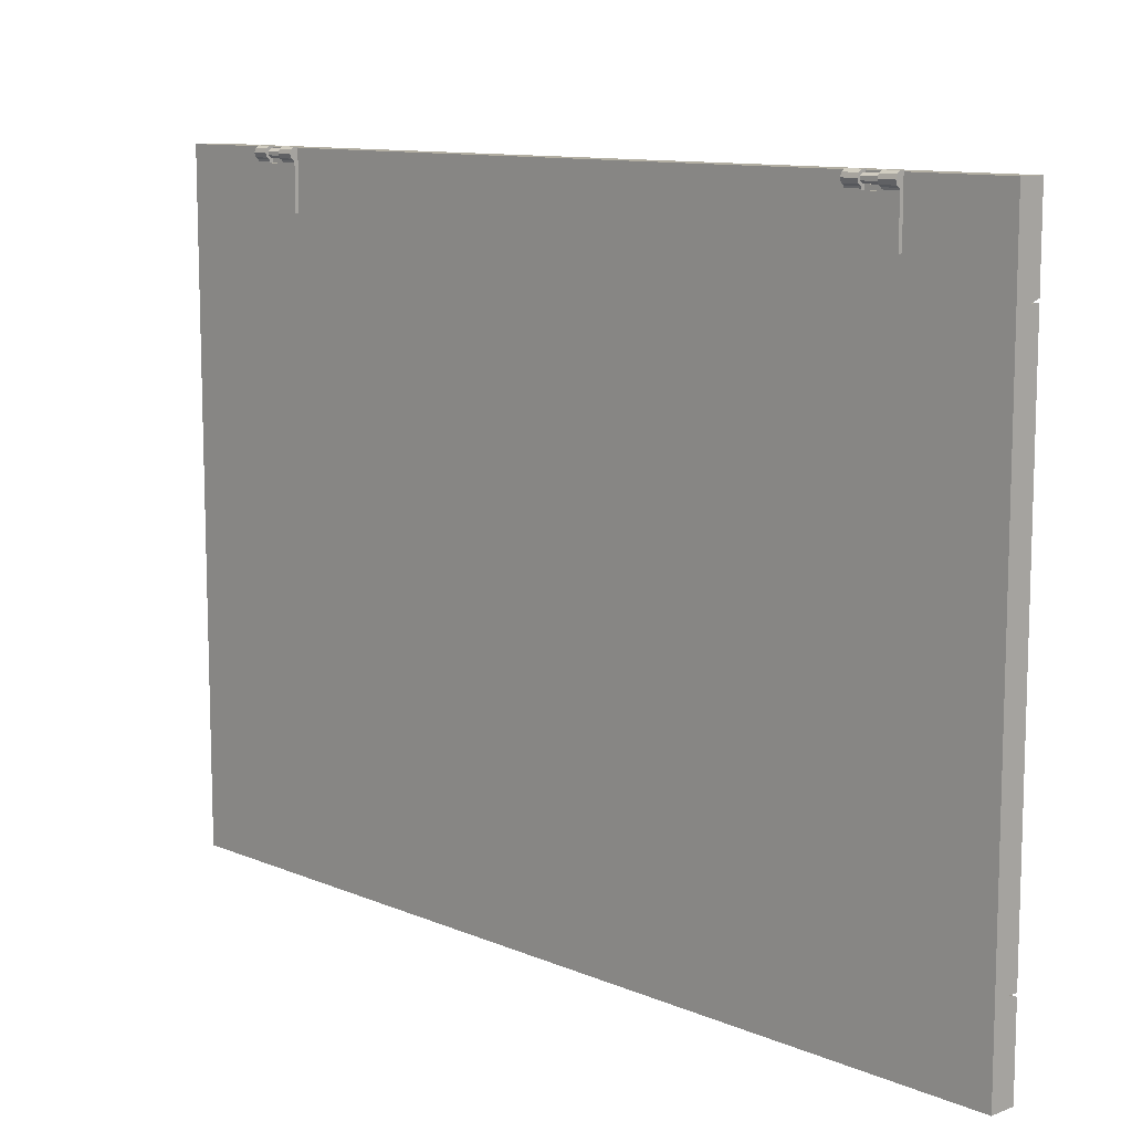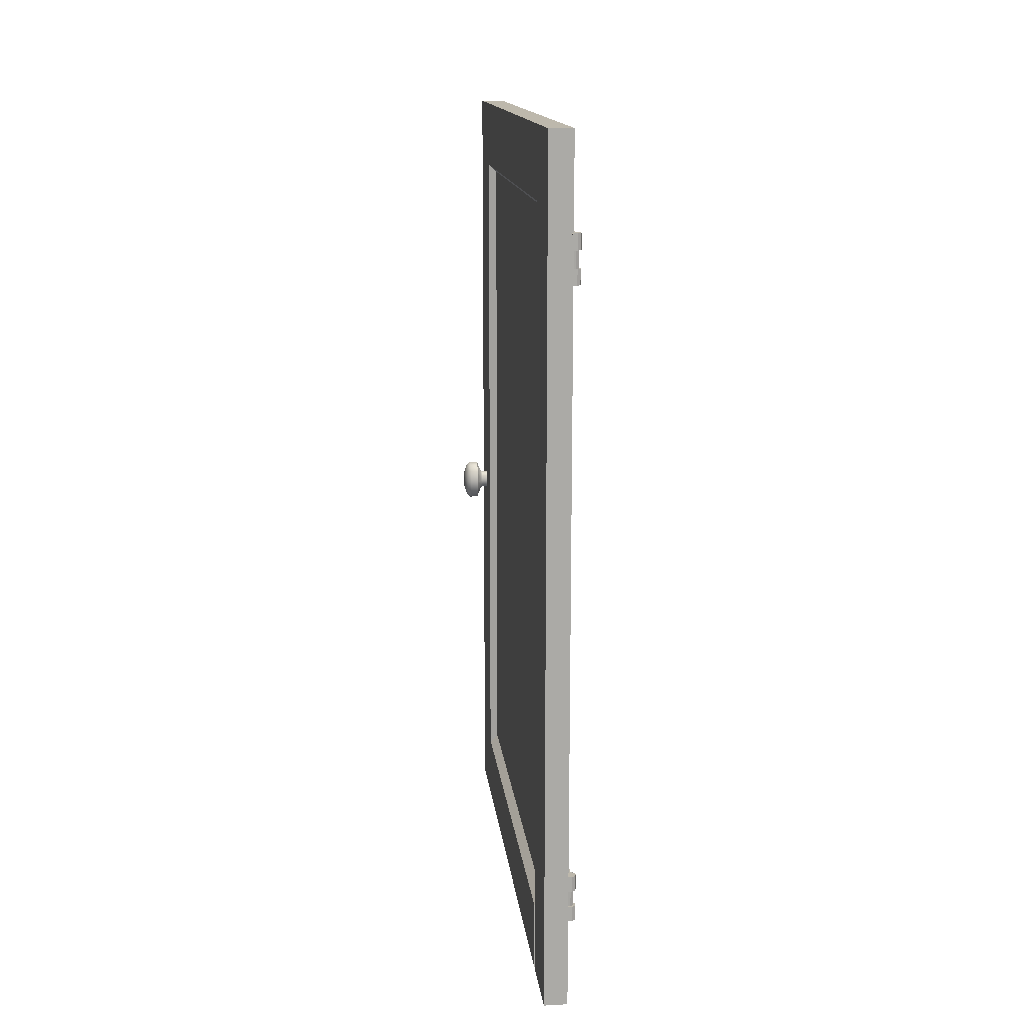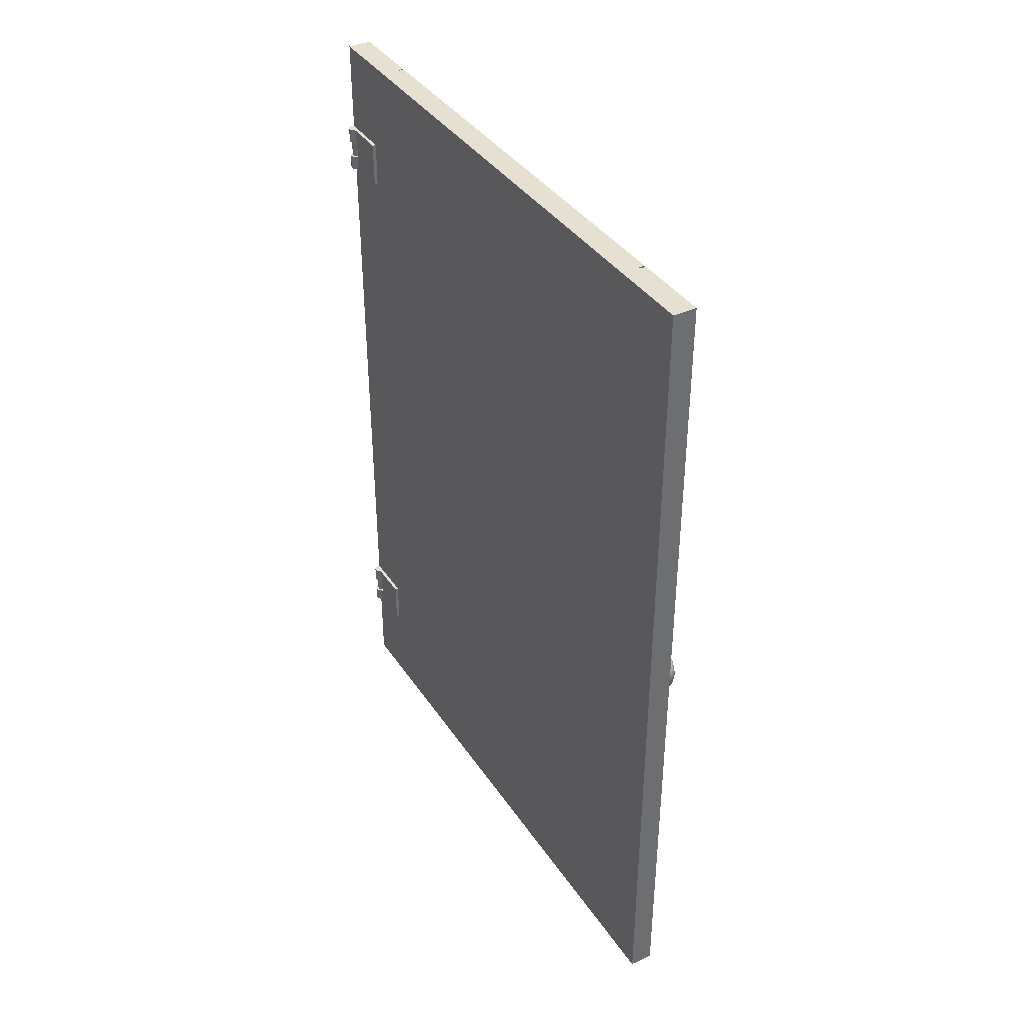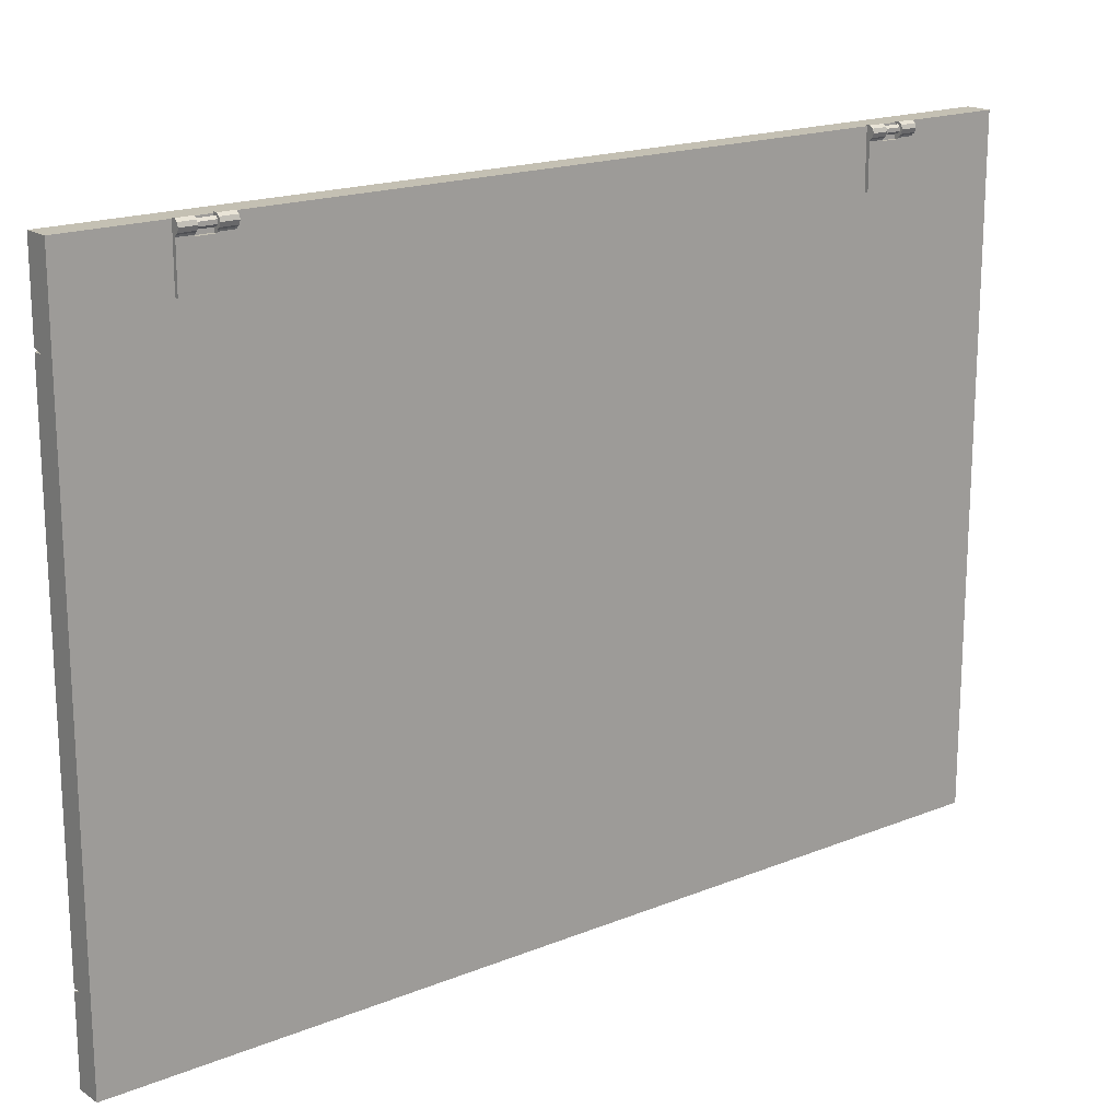
<metadata>
{"format":"obj","ext":"obj","renderer":"f3d","projection":"perspective","resolution":1024,"background":"white","views":[{"elev":10.7,"azim":136.4,"up":"+Z"},{"elev":14.7,"azim":-6.3,"up":"+Y"},{"elev":38.4,"azim":149.9,"up":"+Y"},{"elev":18.0,"azim":51.8,"up":"+Z"}]}
</metadata>
<code>
v  -0.0026 0.6538 0.0028
v  -0.0026 0.6538 -0.0001
v  -0.0026 0.6538 0.0046
v  0.0013 0.6538 0.0046
v  0.0038 0.6538 0.0028
v  0.0048 0.6538 -0.0001
v  0.0038 0.6538 -0.0031
v  0.0019 0.6538 -0.0044
v  -0.0026 0.6538 -0.0044
v  -0.0026 0.6538 -0.0031
v  -0.0026 0.6279 0.0028
v  -0.0026 0.6279 -0.0001
v  -0.0026 0.6279 0.0046
v  0.0013 0.6279 0.0046
v  0.0038 0.6279 0.0028
v  0.0048 0.6279 -0.0001
v  0.0038 0.6279 -0.0031
v  0.0019 0.6279 -0.0044
v  -0.0026 0.6279 -0.0044
v  -0.0026 0.6279 -0.0031
v  -0.0026 0.616 0.0028
v  -0.0026 0.616 -0.0001
v  -0.0026 0.616 0.0046
v  0.0013 0.616 0.0046
v  0.0038 0.616 0.0028
v  0.0048 0.616 -0.0001
v  0.0038 0.616 -0.0031
v  0.0013 0.616 -0.0057
v  -0.0026 0.616 -0.0044
v  -0.0026 0.616 -0.0031
v  -0.0026 0.6415 -0.0001
v  -0.0026 0.6415 0.0028
v  -0.0026 0.6415 0.0046
v  0.0013 0.6415 0.0046
v  0.0038 0.6415 0.0028
v  0.0048 0.6415 -0.0001
v  0.0038 0.6415 -0.0031
v  0.0013 0.6415 -0.0057
v  -0.0026 0.6415 -0.0044
v  -0.0026 0.6415 -0.0031
v  0.0013 0.616 -0.0384
v  -0.0019 0.616 -0.0384
v  0.0013 0.6538 -0.0384
v  -0.0019 0.6538 -0.0384
v  0.0013 0.6279 -0.0066
v  0.0013 0.616 -0.0066
v  -0.0019 0.616 -0.0066
v  -0.0019 0.6279 -0.0066
v  0.0013 0.6538 -0.0066
v  0.0013 0.6415 -0.0066
v  -0.0019 0.6415 -0.0066
v  -0.0019 0.6538 -0.0066
v  0.0013 0.6538 -0.0057
v  -0.0019 0.6538 -0.0057
v  0.0013 0.6279 -0.0057
v  -0.0019 0.6279 -0.0057
v  0.0019 0.616 -0.0044
v  -0.0019 0.616 -0.0057
v  0.0019 0.6415 -0.0044
v  -0.0019 0.6415 -0.0057
v  -0.0035 0.6246 -0.0001
v  -0.0023 0.6246 0.0023
v  0.0004 0.6246 0.0029
v  0.0025 0.6246 0.0012
v  0.0025 0.6246 -0.0015
v  0.0004 0.6246 -0.0032
v  -0.0023 0.6246 -0.0026
v  -0.0035 0.6443 -0.0001
v  -0.0023 0.6443 0.0023
v  0.0004 0.6443 0.0029
v  0.0025 0.6443 0.0012
v  0.0025 0.6443 -0.0015
v  0.0004 0.6443 -0.0032
v  -0.0023 0.6443 -0.0026
v  -0.0206 0.6717 -0.0603
v  -0.0206 0.7283 -0.0603
v  -0.0206 0.6717 -0.4267
v  -0.0206 0.7283 -0.4267
v  -0.0015 0.7283 0.0038
v  -0.0206 0.7283 0.0038
v  -0.0138 0.6653 -0.4267
v  -0.0138 0.7283 -0.0603
v  -0.0206 0.7283 -0.4908
v  -0.0015 0.7283 -0.4908
v  -0.0138 0.7283 -0.4267
v  -0.0206 0.0924 -0.0603
v  -0.0206 0.0359 -0.0603
v  -0.0206 0.0924 -0.4267
v  -0.0206 0.0359 -0.4267
v  -0.0206 0.7283 -0.429
v  -0.0206 0.0359 0.0038
v  -0.0015 0.0359 0.0038
v  -0.0138 0.0988 -0.4267
v  -0.0138 0.0359 -0.4267
v  -0.0138 0.6653 -0.0603
v  -0.0138 0.0359 -0.0603
v  -0.0206 0.0359 -0.4908
v  -0.0015 0.0359 -0.4908
v  -0.0192 0.3672 -0.4621
v  -0.0192 0.3682 -0.4591
v  -0.0192 0.3532 -0.4561
v  -0.0192 0.3562 -0.4538
v  -0.0192 0.3672 -0.4561
v  -0.0192 0.3642 -0.4538
v  -0.0192 0.3562 -0.4644
v  -0.0192 0.3602 -0.4652
v  -0.0192 0.3521 -0.4591
v  -0.0192 0.3602 -0.4531
v  -0.0192 0.3642 -0.4644
v  -0.0192 0.3532 -0.4621
v  -0.0254 0.3563 -0.454
v  -0.0254 0.3534 -0.4562
v  -0.0254 0.3563 -0.4642
v  -0.0254 0.3534 -0.462
v  -0.0269 0.3524 -0.4625
v  -0.0269 0.3557 -0.465
v  -0.0254 0.367 -0.462
v  -0.0254 0.368 -0.4591
v  -0.0254 0.367 -0.4562
v  -0.0254 0.3641 -0.454
v  -0.0254 0.3602 -0.465
v  -0.0254 0.3524 -0.4591
v  -0.0254 0.3602 -0.4532
v  -0.0254 0.3641 -0.4642
v  -0.0269 0.368 -0.4557
v  -0.0269 0.3692 -0.4591
v  -0.0269 0.3557 -0.4533
v  -0.0269 0.3524 -0.4557
v  -0.0269 0.368 -0.4625
v  -0.0269 0.3647 -0.4533
v  -0.0269 0.3602 -0.4659
v  -0.0269 0.3512 -0.4591
v  -0.0269 0.3602 -0.4524
v  -0.0269 0.3647 -0.465
v  -0.0306 0.3602 -0.4458
v  -0.0306 0.3513 -0.4476
v  -0.0306 0.3691 -0.4707
v  -0.0306 0.3755 -0.4658
v  -0.0306 0.3779 -0.4591
v  -0.0306 0.3755 -0.4525
v  -0.0306 0.3448 -0.4658
v  -0.0306 0.3513 -0.4707
v  -0.0306 0.3448 -0.4525
v  -0.0306 0.3691 -0.4476
v  -0.0306 0.3602 -0.4724
v  -0.0306 0.3425 -0.4591
v  -0.0375 0.3422 -0.4591
v  -0.0375 0.3446 -0.4659
v  -0.0375 0.3692 -0.4708
v  -0.0375 0.3602 -0.4727
v  -0.0407 0.3602 -0.4701
v  -0.0407 0.3675 -0.4687
v  -0.0375 0.3602 -0.4456
v  -0.0375 0.3512 -0.4474
v  -0.0375 0.3758 -0.4659
v  -0.0375 0.3782 -0.4591
v  -0.0375 0.3758 -0.4523
v  -0.0375 0.3512 -0.4708
v  -0.0375 0.3446 -0.4523
v  -0.0375 0.3692 -0.4474
v  -0.0407 0.3602 -0.448
v  -0.0407 0.3675 -0.4495
v  -0.0407 0.3455 -0.4591
v  -0.0407 0.3474 -0.4647
v  -0.0407 0.3528 -0.4495
v  -0.0407 0.373 -0.4647
v  -0.0407 0.3749 -0.4591
v  -0.0407 0.373 -0.4536
v  -0.0407 0.3528 -0.4687
v  -0.0407 0.3474 -0.4536
v  -0.0431 0.3639 -0.4544
v  -0.0431 0.3602 -0.4537
v  -0.0431 0.3665 -0.4564
v  -0.0431 0.3674 -0.4591
v  -0.0431 0.3665 -0.4618
v  -0.0431 0.3639 -0.4638
v  -0.0431 0.3602 -0.4645
v  -0.0431 0.3566 -0.4638
v  -0.0431 0.3539 -0.4618
v  -0.0431 0.353 -0.4591
v  -0.0431 0.3539 -0.4564
v  -0.0431 0.3566 -0.4544
v  -0.0019 0.1477 0.0028
v  -0.0026 0.1477 -0.0001
v  -0.0019 0.1477 0.0046
v  0.0013 0.1477 0.0046
v  0.0038 0.1477 0.0028
v  0.0048 0.1477 -0.0001
v  0.0038 0.1477 -0.0031
v  0.0019 0.1477 -0.0044
v  -0.0026 0.1477 -0.0044
v  -0.0026 0.1477 -0.0031
v  -0.0019 0.1218 0.0028
v  -0.0026 0.1218 -0.0001
v  -0.0019 0.1218 0.0046
v  0.0013 0.1218 0.0046
v  0.0038 0.1218 0.0028
v  0.0048 0.1218 -0.0001
v  0.0038 0.1218 -0.0031
v  0.0019 0.1218 -0.0044
v  -0.0026 0.1218 -0.0044
v  -0.0026 0.1218 -0.0031
v  -0.0019 0.1098 0.0028
v  -0.0026 0.1098 -0.0001
v  -0.0019 0.1098 0.0046
v  0.0013 0.1098 0.0046
v  0.0038 0.1098 0.0028
v  0.0048 0.1098 -0.0001
v  0.0038 0.1098 -0.0031
v  0.0013 0.1098 -0.0057
v  -0.0026 0.1098 -0.0044
v  -0.0026 0.1098 -0.0031
v  -0.0026 0.1353 -0.0001
v  -0.0019 0.1353 0.0028
v  -0.0019 0.1353 0.0046
v  0.0013 0.1353 0.0046
v  0.0038 0.1353 0.0028
v  0.0048 0.1353 -0.0001
v  0.0038 0.1353 -0.0031
v  0.0013 0.1353 -0.0057
v  -0.0026 0.1353 -0.0044
v  -0.0026 0.1353 -0.0031
v  0.0013 0.1098 -0.0384
v  -0.0019 0.1098 -0.0384
v  0.0013 0.1477 -0.0384
v  -0.0019 0.1477 -0.0384
v  0.0013 0.1218 -0.0066
v  0.0013 0.1098 -0.0066
v  -0.0019 0.1098 -0.0066
v  -0.0019 0.1218 -0.0066
v  0.0013 0.1477 -0.0066
v  0.0013 0.1353 -0.0066
v  -0.0019 0.1353 -0.0066
v  -0.0019 0.1477 -0.0066
v  0.0013 0.1477 -0.0057
v  -0.0019 0.1477 -0.0057
v  0.0013 0.1218 -0.0057
v  -0.0019 0.1218 -0.0057
v  0.0019 0.1098 -0.0044
v  -0.0019 0.1098 -0.0057
v  0.0019 0.1353 -0.0044
v  -0.0019 0.1353 -0.0057
v  -0.0035 0.1212 -0.0001
v  -0.0023 0.1212 0.0023
v  0.0004 0.1212 0.0029
v  0.0025 0.1212 0.0012
v  0.0025 0.1212 -0.0015
v  0.0004 0.1212 -0.0032
v  -0.0023 0.1212 -0.0026
v  -0.0035 0.1409 -0.0001
v  -0.0023 0.1409 0.0023
v  0.0004 0.1409 0.0029
v  0.0025 0.1409 0.0012
v  0.0025 0.1409 -0.0015
v  0.0004 0.1409 -0.0032
v  -0.0023 0.1409 -0.0026
v  -0.0206 0.0359 -0.058
v  -0.0138 0.0988 -0.0603
v  -0.0206 0.0359 -0.429
v  -0.0206 0.7283 -0.058
v  -0.0431 0.3602 -0.4591
o SM_Cabinet_Door
g SM_Cabinet_Door
f 13 11 21
f 21 23 13
f 14 13 23
f 23 24 14
f 15 14 24
f 24 25 15
f 16 15 25
f 25 26 16
f 17 16 26
f 26 27 17
f 18 17 27
f 27 57 18
f 44 43 41
f 41 42 44
f 3 1 32
f 32 33 3
f 4 3 33
f 33 34 4
f 5 4 34
f 34 35 5
f 6 5 35
f 35 36 6
f 7 6 36
f 36 37 7
f 8 7 37
f 37 59 8
f 45 55 28
f 28 46 45
f 49 53 38
f 38 50 49
f 52 54 53
f 53 49 52
f 28 58 47
f 47 46 28
f 38 60 51
f 51 50 38
f 46 41 45
f 43 49 50
f 52 49 43
f 43 44 52
f 45 48 56
f 56 55 45
f 50 51 48
f 48 45 50
f 18 57 28
f 28 55 18
f 8 59 38
f 38 53 8
f 9 8 53
f 53 54 9
f 57 29 58
f 58 28 57
f 19 18 55
f 55 56 19
f 59 39 60
f 60 38 59
f 2 1 5
f 5 6 2
f 1 3 4
f 4 5 1
f 2 6 7
f 7 10 2
f 7 8 9
f 9 10 7
f 42 41 46
f 46 47 42
f 12 11 15
f 15 16 12
f 11 13 14
f 14 15 11
f 12 16 17
f 17 20 12
f 17 18 19
f 19 20 17
f 36 35 32
f 32 31 36
f 35 34 33
f 33 32 35
f 36 31 40
f 40 37 36
f 40 39 59
f 59 37 40
f 26 25 21
f 21 22 26
f 25 24 23
f 23 21 25
f 26 22 30
f 30 27 26
f 30 29 57
f 57 27 30
f 69 68 61
f 61 62 69
f 70 69 62
f 62 63 70
f 71 70 63
f 63 64 71
f 72 71 64
f 64 65 72
f 73 72 65
f 65 66 73
f 74 73 66
f 66 67 74
f 68 74 67
f 67 61 68
f 43 50 45
f 45 41 43
f 75 76 78
f 78 77 75
f 95 258 257
f 257 260 95
f 95 82 76
f 76 75 95
f 85 78 76
f 76 82 85
f 258 96 257
f 82 260 80
f 80 79 82
f 77 81 95
f 95 75 77
f 77 78 85
f 85 81 77
f 259 94 93
f 85 84 83
f 83 90 85
f 81 93 258
f 258 95 81
f 86 88 89
f 89 87 86
f 92 98 84
f 84 79 92
f 258 86 87
f 87 96 258
f 94 96 87
f 87 89 94
f 96 92 91
f 91 257 96
f 98 92 96
f 96 94 98
f 88 86 258
f 258 93 88
f 260 257 91
f 91 80 260
f 88 93 94
f 94 89 88
f 94 259 97
f 97 98 94
f 142 141 148
f 148 158 142
f 136 154 159
f 159 143 136
f 105 110 114
f 114 113 105
f 147 148 141
f 141 146 147
f 156 157 140
f 140 139 156
f 150 149 137
f 137 145 150
f 101 102 111
f 111 112 101
f 108 104 120
f 120 123 108
f 135 144 160
f 160 153 135
f 122 114 110
f 110 107 122
f 146 143 159
f 159 147 146
f 126 129 138
f 138 139 126
f 151 152 149
f 149 150 151
f 166 167 156
f 156 155 166
f 113 121 106
f 106 105 113
f 128 127 136
f 136 143 128
f 152 166 155
f 155 149 152
f 116 115 141
f 141 142 116
f 144 135 133
f 133 130 144
f 117 118 100
f 100 99 117
f 139 138 155
f 155 156 139
f 124 117 99
f 99 109 124
f 107 101 112
f 112 122 107
f 119 120 104
f 104 103 119
f 118 119 103
f 103 100 118
f 123 111 102
f 102 108 123
f 109 106 121
f 121 124 109
f 142 145 131
f 131 116 142
f 134 129 117
f 117 124 134
f 126 125 119
f 119 118 126
f 127 128 112
f 112 111 127
f 131 134 124
f 124 121 131
f 116 131 121
f 121 113 116
f 129 126 118
f 118 117 129
f 128 132 122
f 122 112 128
f 130 133 123
f 123 120 130
f 115 116 113
f 113 114 115
f 172 182 165
f 165 161 172
f 132 128 143
f 143 146 132
f 125 126 139
f 139 140 125
f 164 163 180
f 180 179 164
f 145 137 134
f 134 131 145
f 146 141 115
f 115 132 146
f 140 144 130
f 130 125 140
f 163 170 181
f 181 180 163
f 135 136 127
f 127 133 135
f 151 169 178
f 178 177 151
f 168 162 160
f 160 157 168
f 133 127 111
f 111 123 133
f 169 151 150
f 150 158 169
f 164 169 158
f 158 148 164
f 125 130 120
f 120 119 125
f 157 160 144
f 144 140 157
f 145 142 158
f 158 150 145
f 138 137 149
f 149 155 138
f 182 181 170
f 170 165 182
f 179 178 169
f 169 164 179
f 163 164 148
f 148 147 163
f 165 170 159
f 159 154 165
f 162 161 153
f 153 160 162
f 167 168 157
f 157 156 167
f 161 165 154
f 154 153 161
f 132 115 114
f 114 122 132
f 170 163 147
f 147 159 170
f 177 176 152
f 152 151 177
f 174 173 168
f 168 167 174
f 176 175 166
f 166 152 176
f 173 171 162
f 162 168 173
f 175 174 167
f 167 166 175
f 261 180 181
f 261 181 182
f 261 182 172
f 136 135 153
f 153 154 136
f 171 172 161
f 161 162 171
f 137 138 129
f 129 134 137
f 195 193 203
f 203 205 195
f 196 195 205
f 205 206 196
f 197 196 206
f 206 207 197
f 198 197 207
f 207 208 198
f 199 198 208
f 208 209 199
f 200 199 209
f 209 239 200
f 226 225 223
f 223 224 226
f 185 183 214
f 214 215 185
f 186 185 215
f 215 216 186
f 187 186 216
f 216 217 187
f 188 187 217
f 217 218 188
f 189 188 218
f 218 219 189
f 190 189 219
f 219 241 190
f 227 237 210
f 210 228 227
f 231 235 220
f 220 232 231
f 234 236 235
f 235 231 234
f 210 240 229
f 229 228 210
f 220 242 233
f 233 232 220
f 228 223 227
f 225 231 232
f 234 231 225
f 225 226 234
f 227 230 238
f 238 237 227
f 232 233 230
f 230 227 232
f 200 239 210
f 210 237 200
f 190 241 220
f 220 235 190
f 191 190 235
f 235 236 191
f 239 211 240
f 240 210 239
f 201 200 237
f 237 238 201
f 241 221 242
f 242 220 241
f 184 183 187
f 187 188 184
f 183 185 186
f 186 187 183
f 184 188 189
f 189 192 184
f 189 190 191
f 191 192 189
f 224 223 228
f 228 229 224
f 194 193 197
f 197 198 194
f 193 195 196
f 196 197 193
f 194 198 199
f 199 202 194
f 199 200 201
f 201 202 199
f 218 217 214
f 214 213 218
f 217 216 215
f 215 214 217
f 218 213 222
f 222 219 218
f 222 221 241
f 241 219 222
f 208 207 203
f 203 204 208
f 207 206 205
f 205 203 207
f 208 204 212
f 212 209 208
f 212 211 239
f 239 209 212
f 225 232 227
f 227 223 225
f 251 250 243
f 243 244 251
f 252 251 244
f 244 245 252
f 253 252 245
f 245 246 253
f 254 253 246
f 246 247 254
f 255 254 247
f 247 248 255
f 256 255 248
f 248 249 256
f 250 256 249
f 249 243 250
f 80 91 92
f 92 79 80
f 84 98 97
f 97 83 84
f 90 259 93
f 93 81 90
f 83 97 259
f 259 90 83
f 82 95 260
f 90 81 85
f 84 85 82
f 82 79 84
f 261 177 178
f 261 178 179
f 261 179 180
f 175 176 177
f 175 177 261
f 175 261 174
f 174 261 172
f 174 172 171
f 174 171 173

</code>
